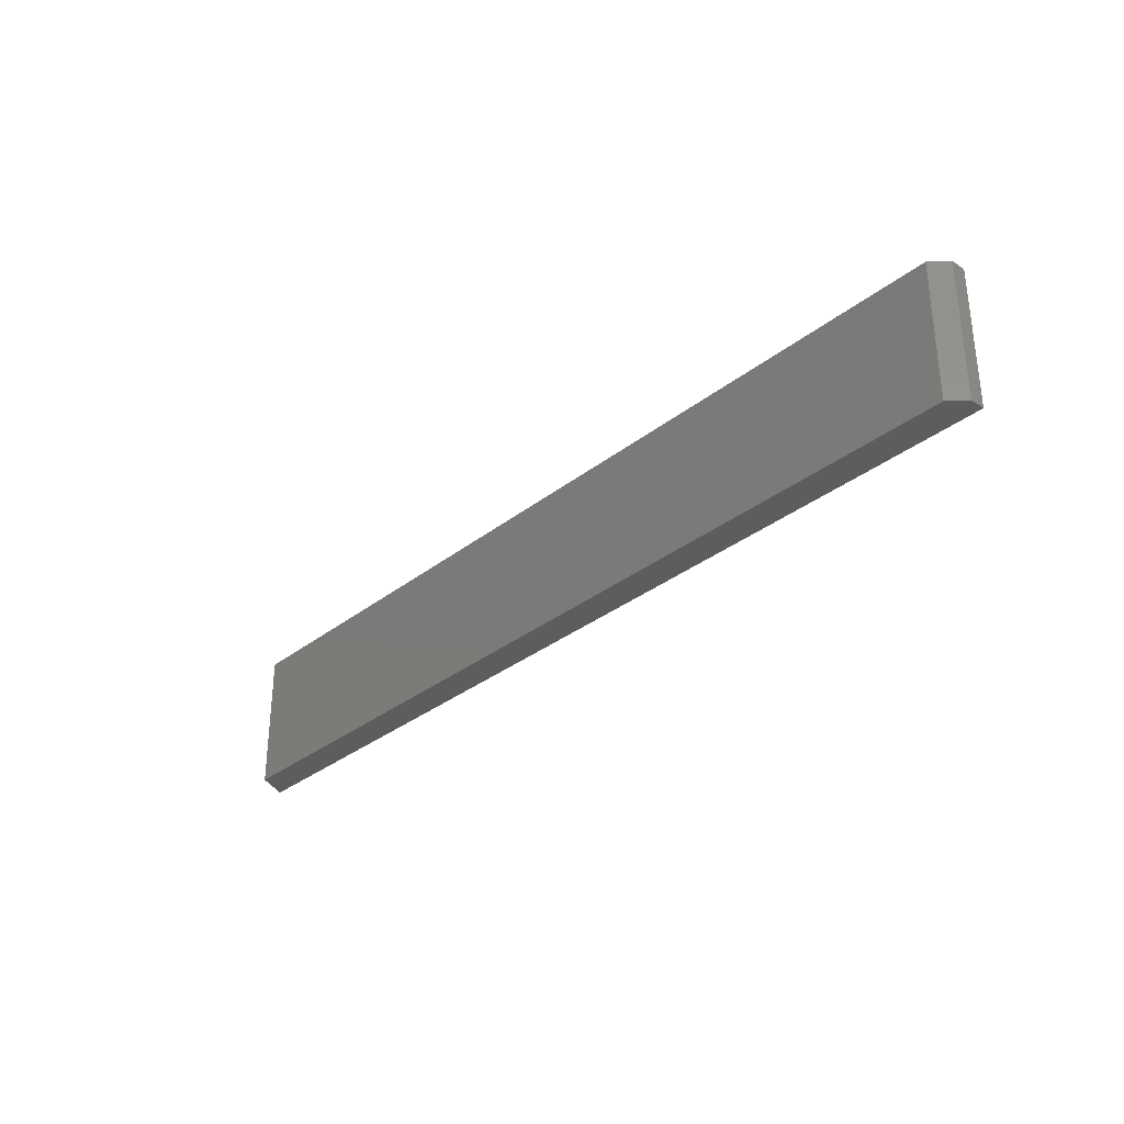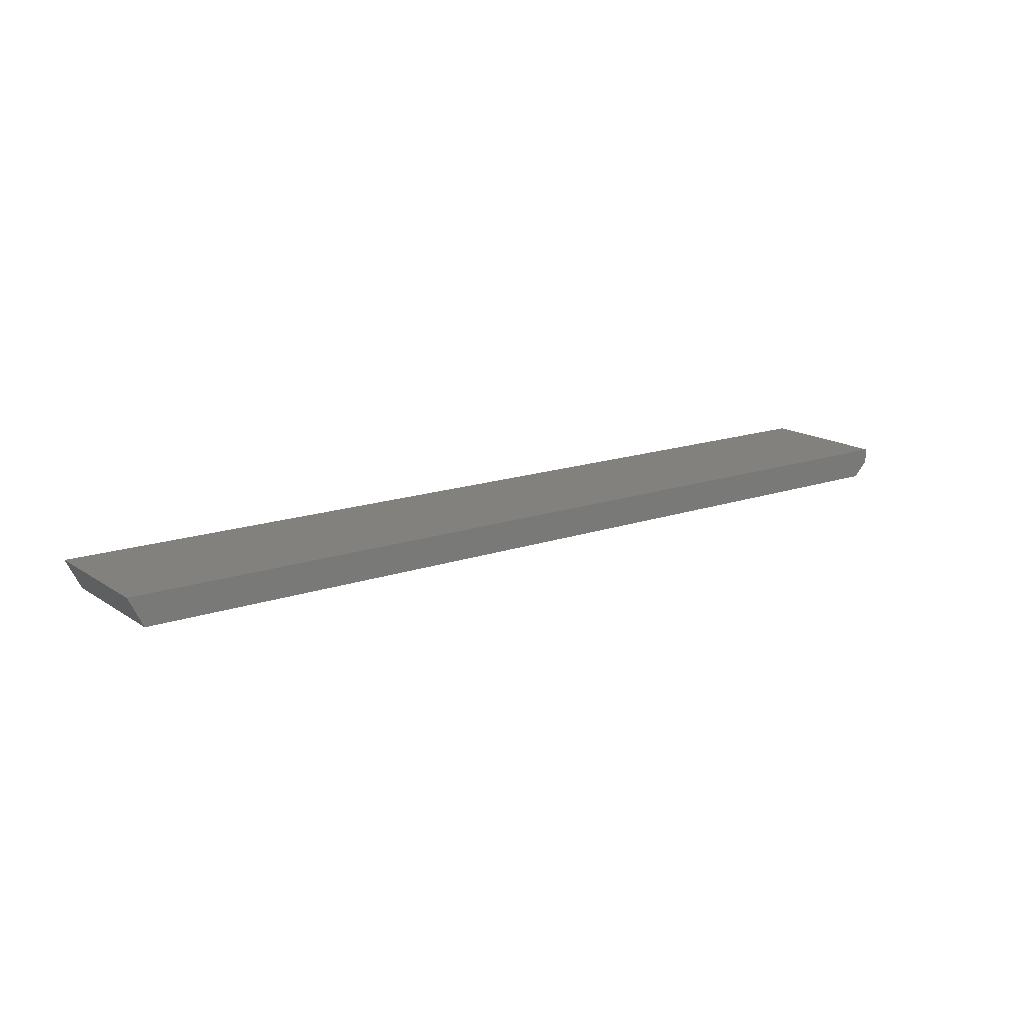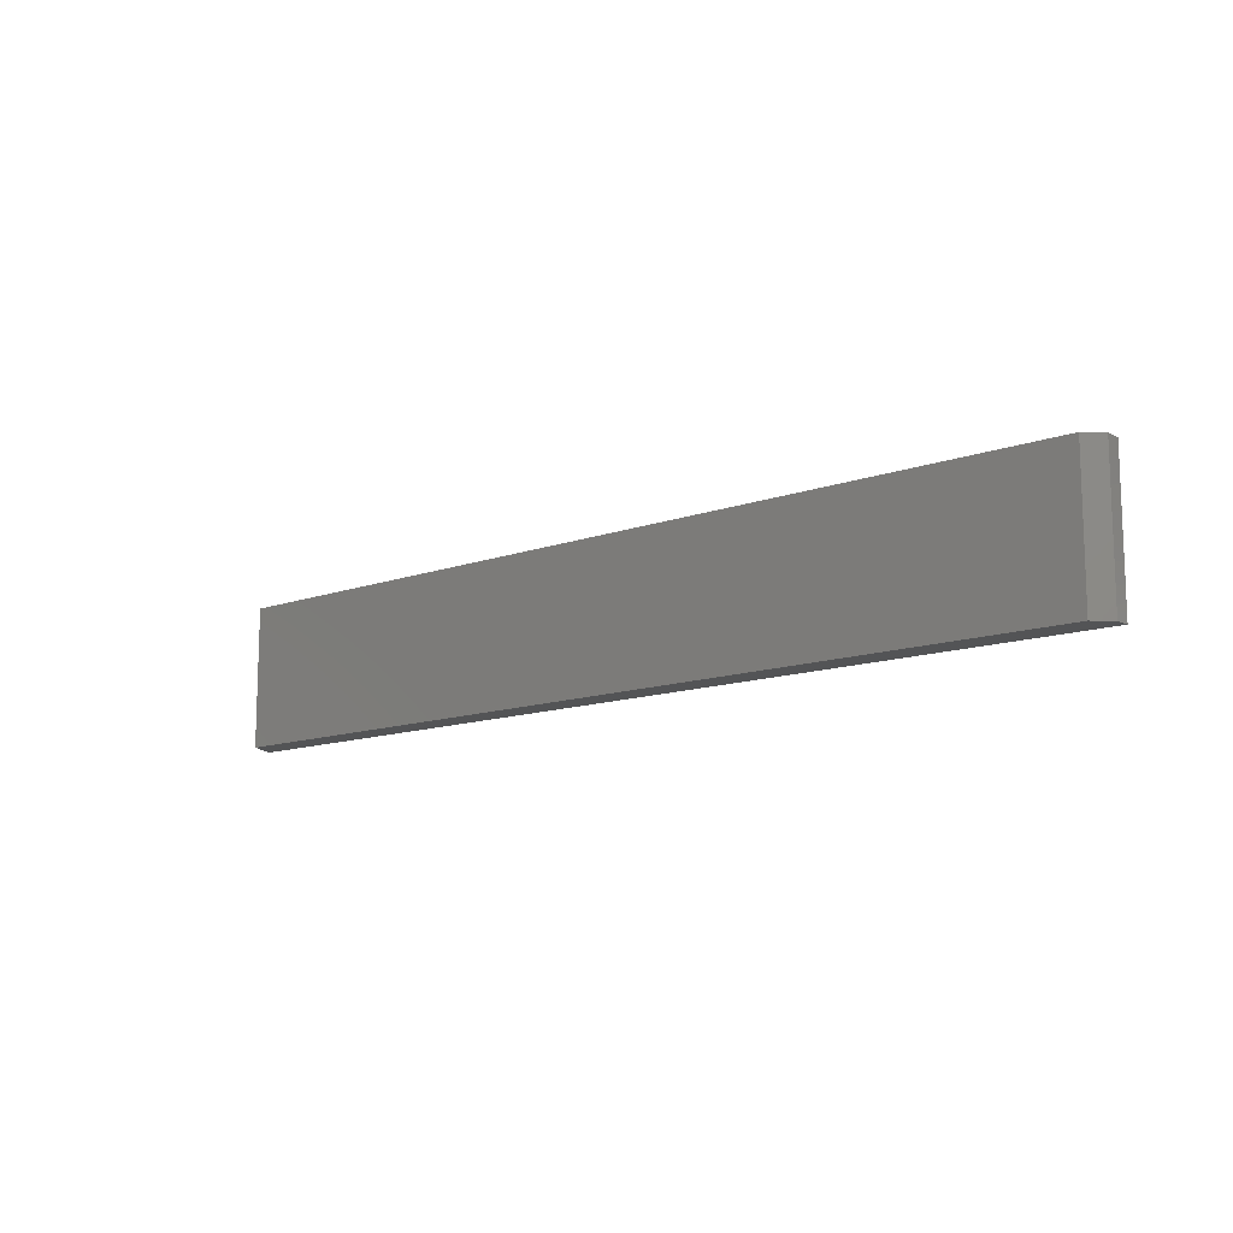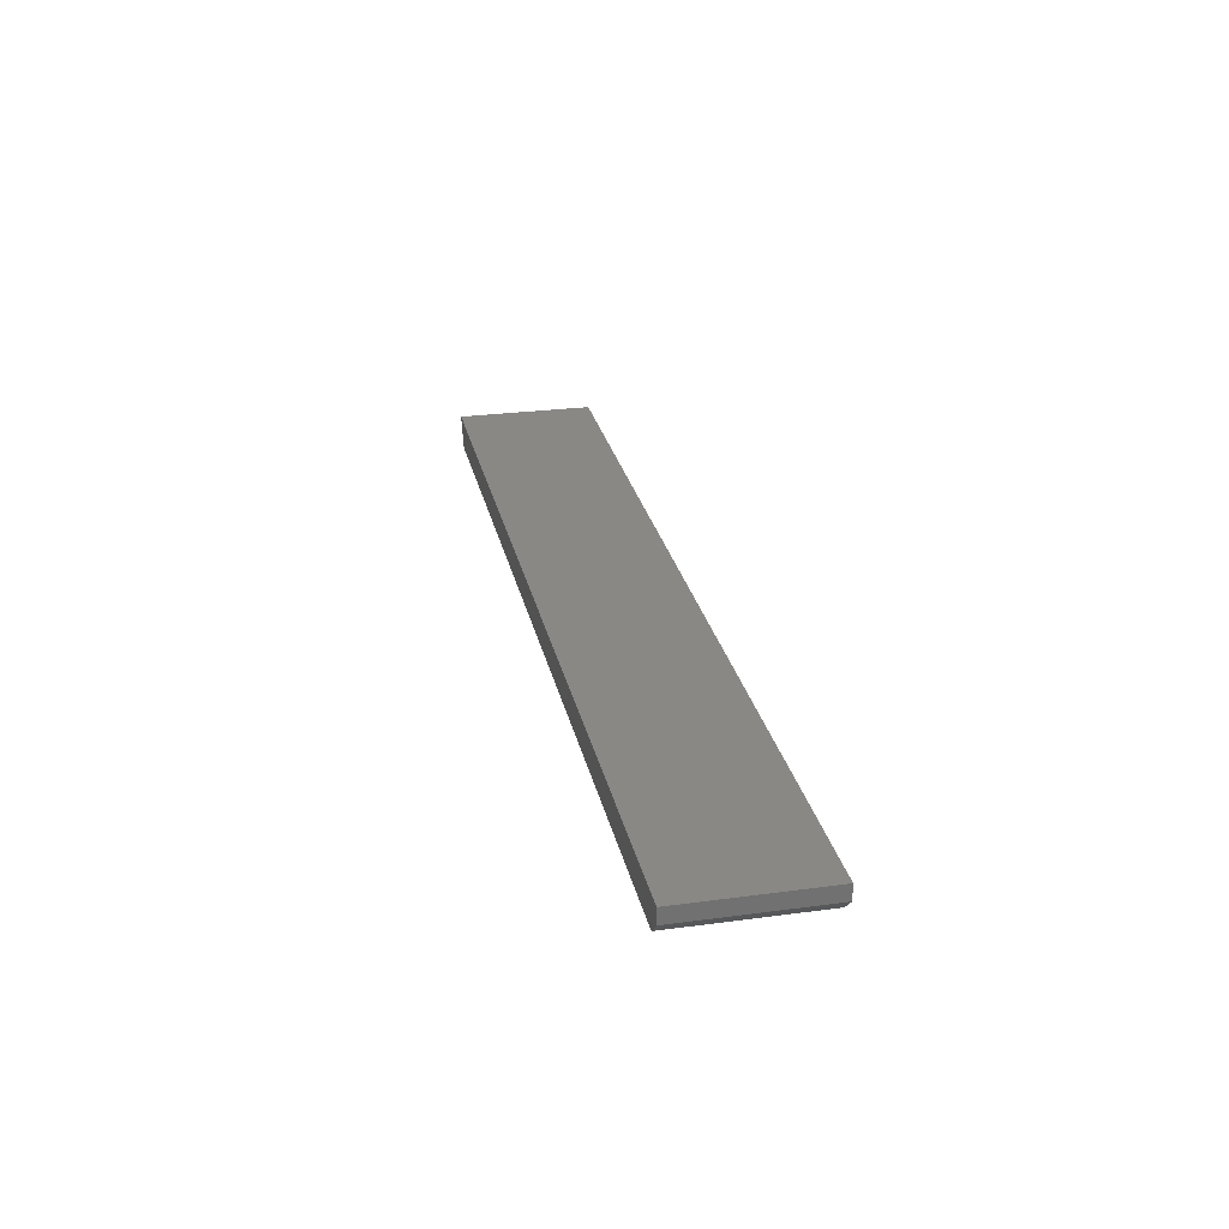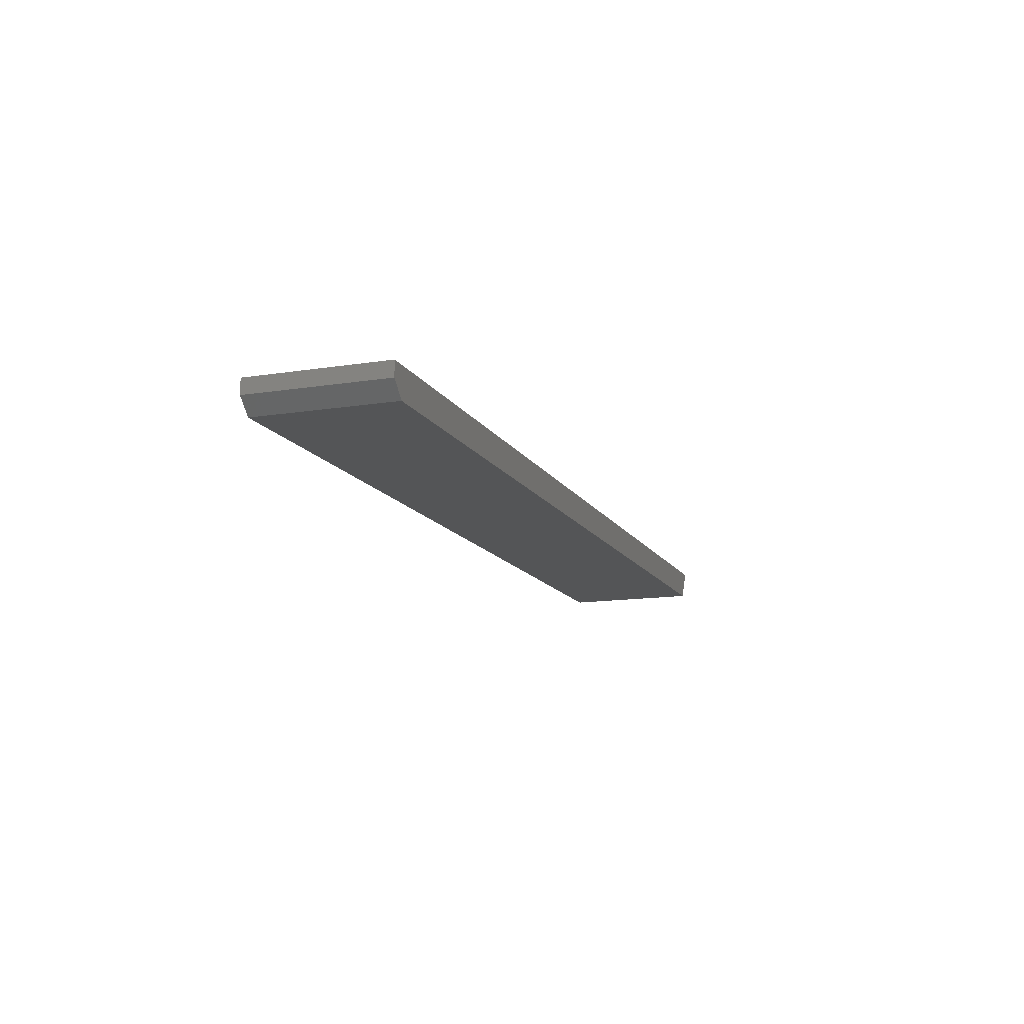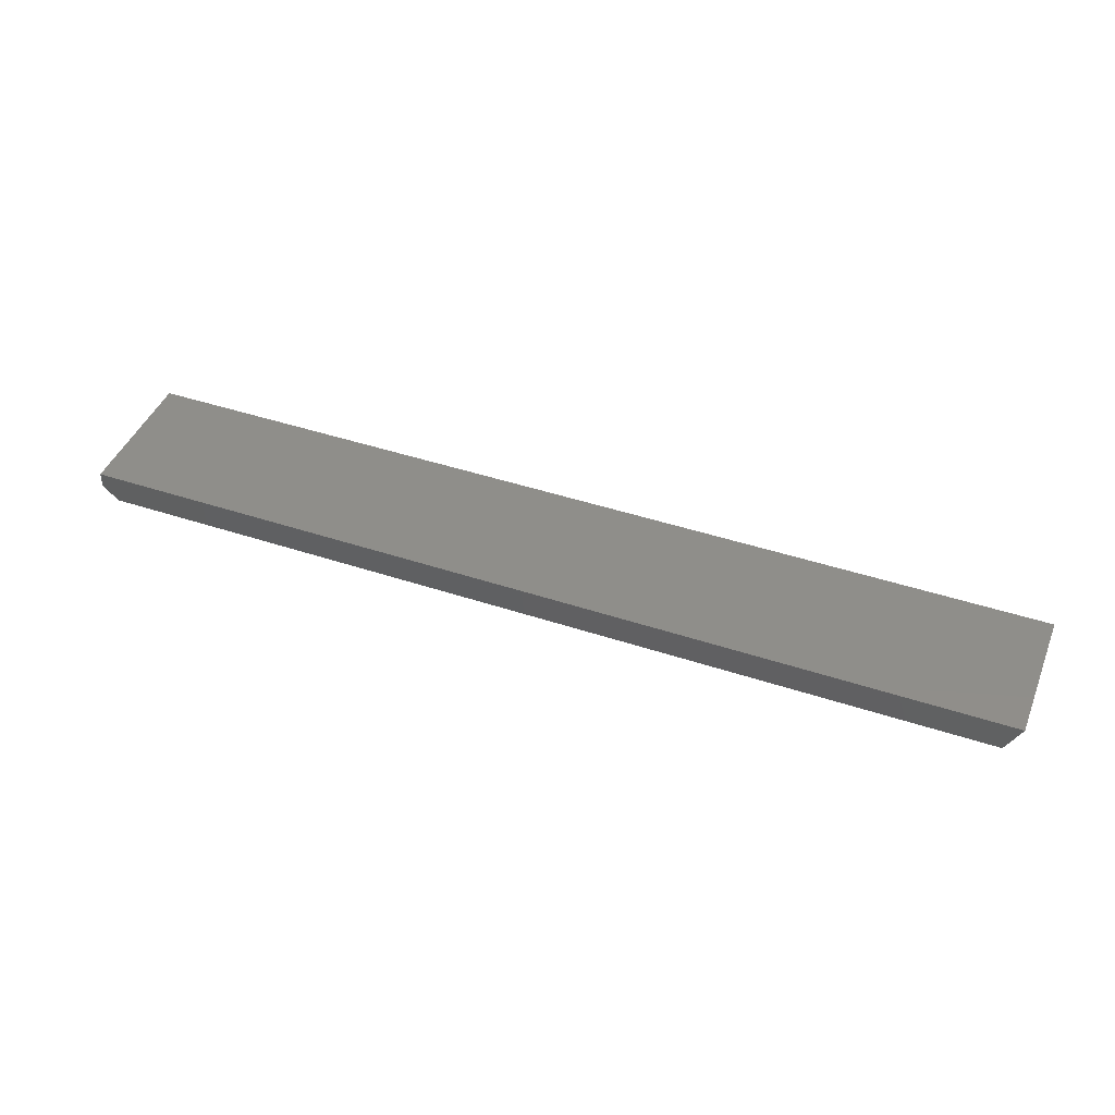
<metadata>
{"format":"stl","ext":"stl","renderer":"f3d","projection":"perspective","resolution":1024,"background":"white","views":[{"elev":-31.8,"azim":-132.1,"up":"+Y"},{"elev":15.6,"azim":143.7,"up":"+Z"},{"elev":-12.2,"azim":-139.2,"up":"+Y"},{"elev":26.6,"azim":-101.9,"up":"+Z"},{"elev":-13.4,"azim":-70.1,"up":"+Z"},{"elev":44.0,"azim":21.3,"up":"+Z"}]}
</metadata>
<code>
# stl→obj: 20 verts, 26 faces
v -0.9769 -0.01587 -0.04815
v -1.008 -0.2857 -0.01711
v -1.008 -0.01587 -0.01711
v -0.9769 -0.2857 -0.04815
v -1.008 -0.2857 0.01393
v -1.008 -0.01587 0.01393
v 0.8855 -0.01587 -0.04815
v 0.8855 -0.2857 -0.04815
v -1.008 0 -0.01711
v -0.9769 0 -0.04815
v 0.9166 -0.2857 0.01393
v 0.9166 -0.01587 0.01393
v -1.008 0 0.01393
v 0.8855 0 -0.04815
v -1.008 1.041e-17 0.01393
v -0.9769 1.041e-17 -0.04815
v -1.008 1.041e-17 -0.01711
v 0.9166 1.041e-17 0.01393
v 0.8855 1.041e-17 -0.04815
v 0.9166 0 0.01393
f 1 2 3
f 1 4 2
f 3 5 6
f 3 2 5
f 7 4 1
f 7 8 4
f 1 3 9
f 1 9 10
f 5 2 4
f 11 4 8
f 11 5 4
f 6 11 12
f 6 5 11
f 3 6 13
f 3 13 9
f 12 8 7
f 12 11 8
f 7 1 10
f 7 10 14
f 15 16 17
f 18 19 16
f 18 16 15
f 6 12 20
f 6 20 13
f 12 7 14
f 12 14 20

</code>
